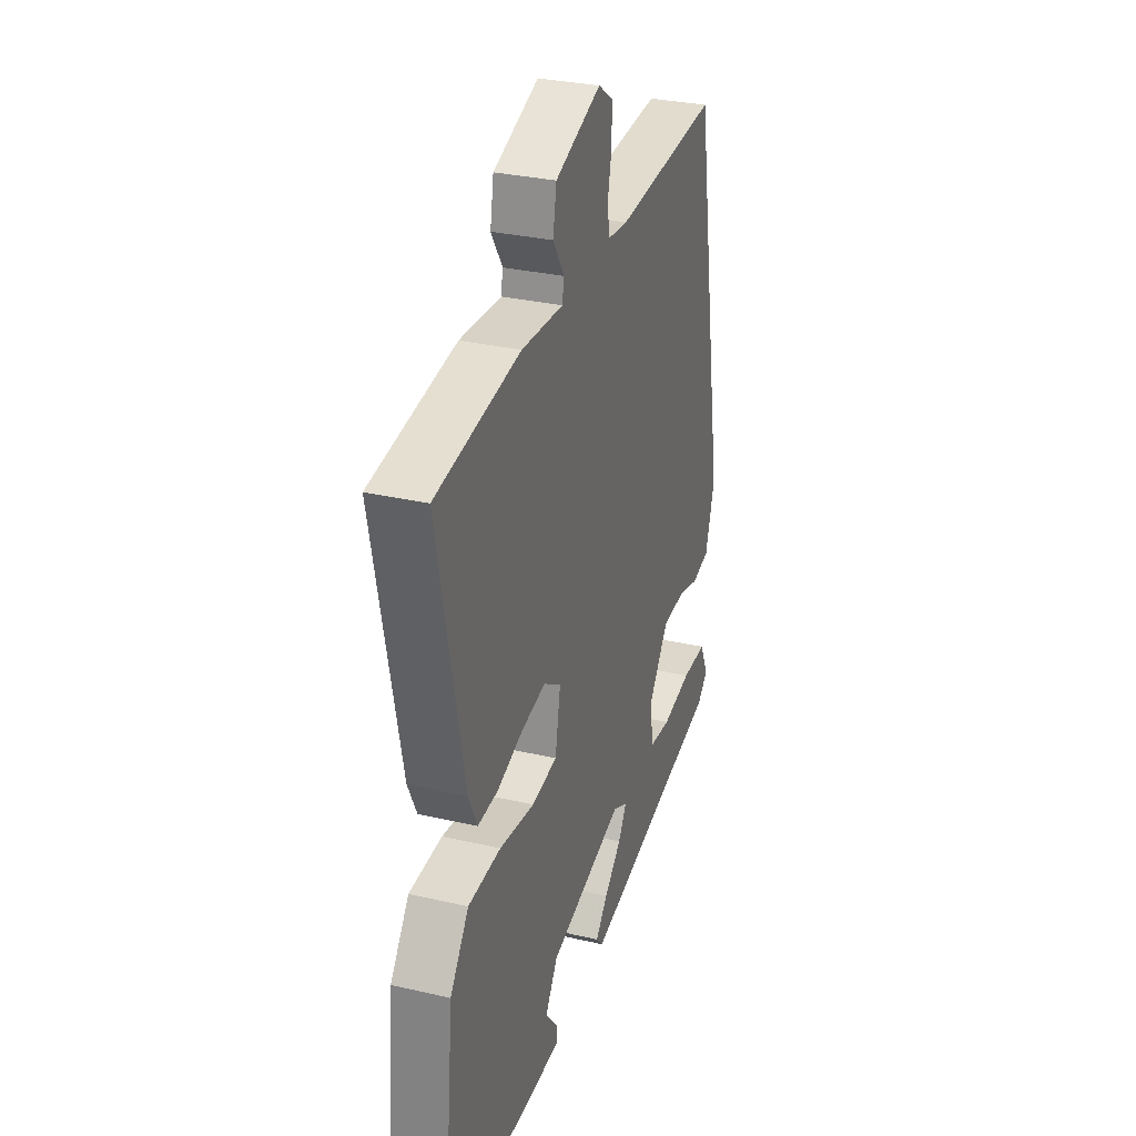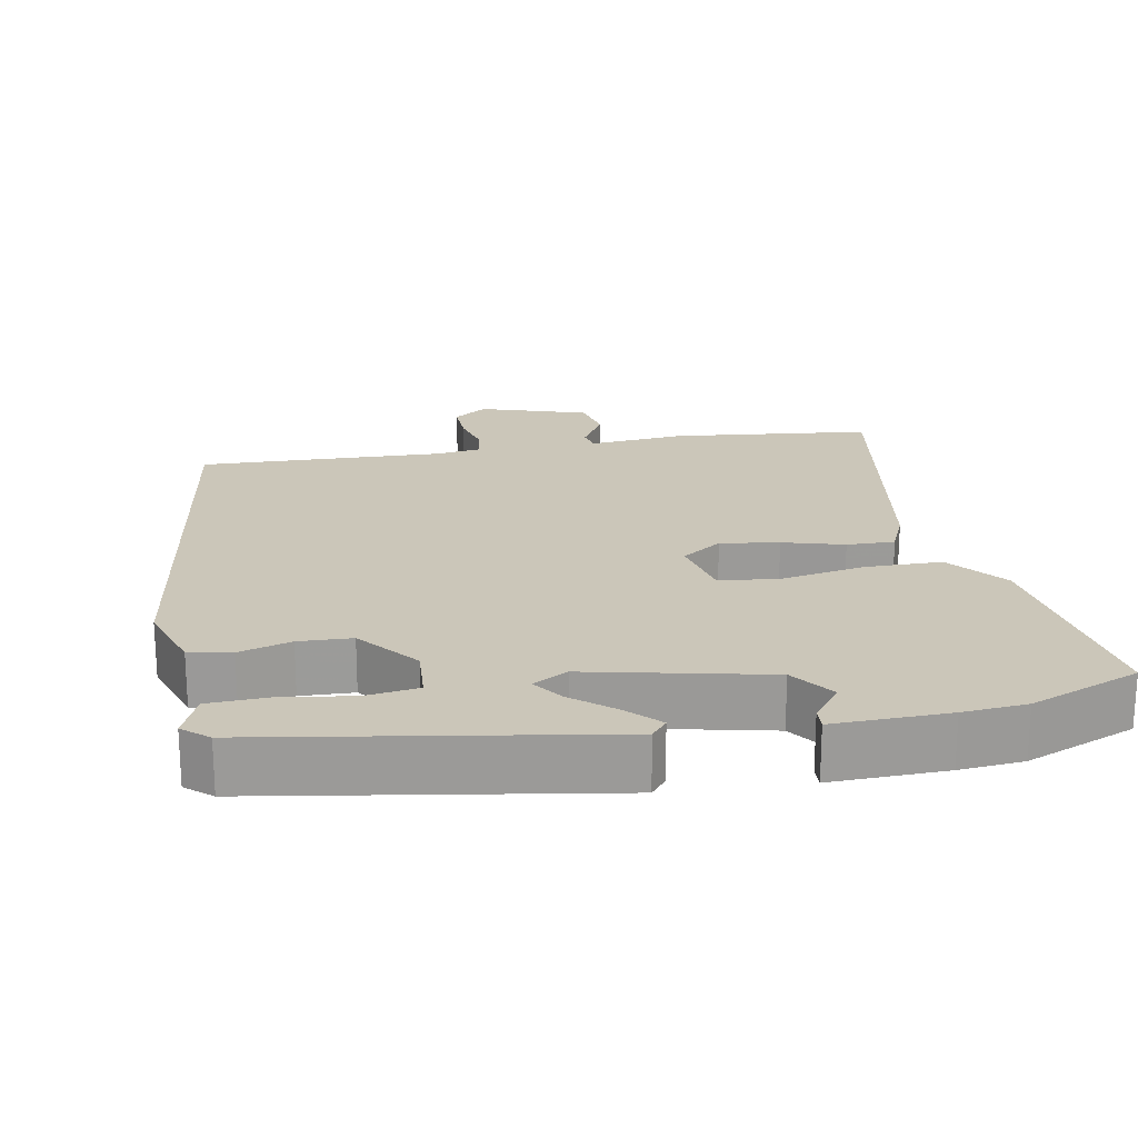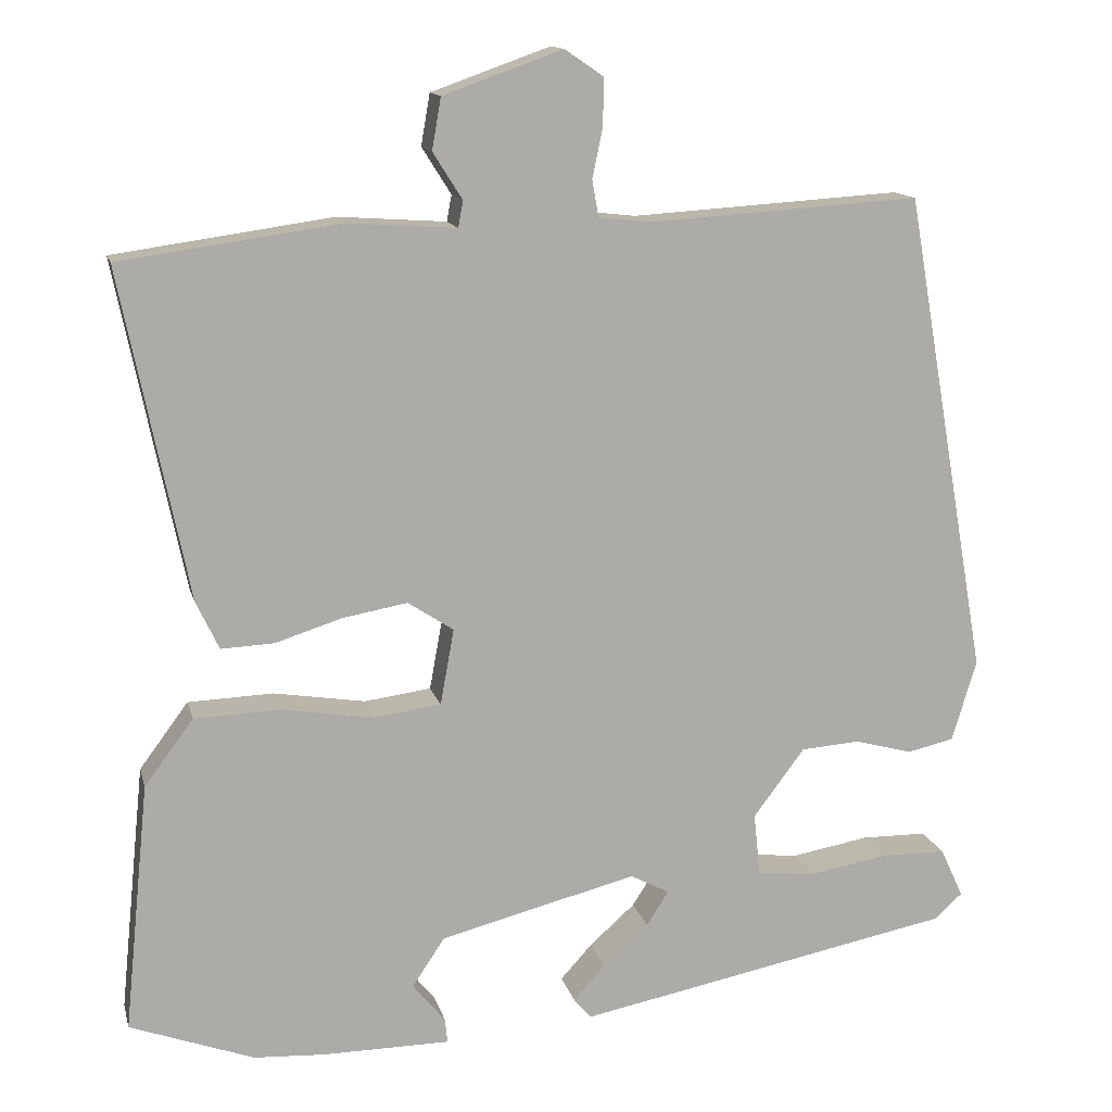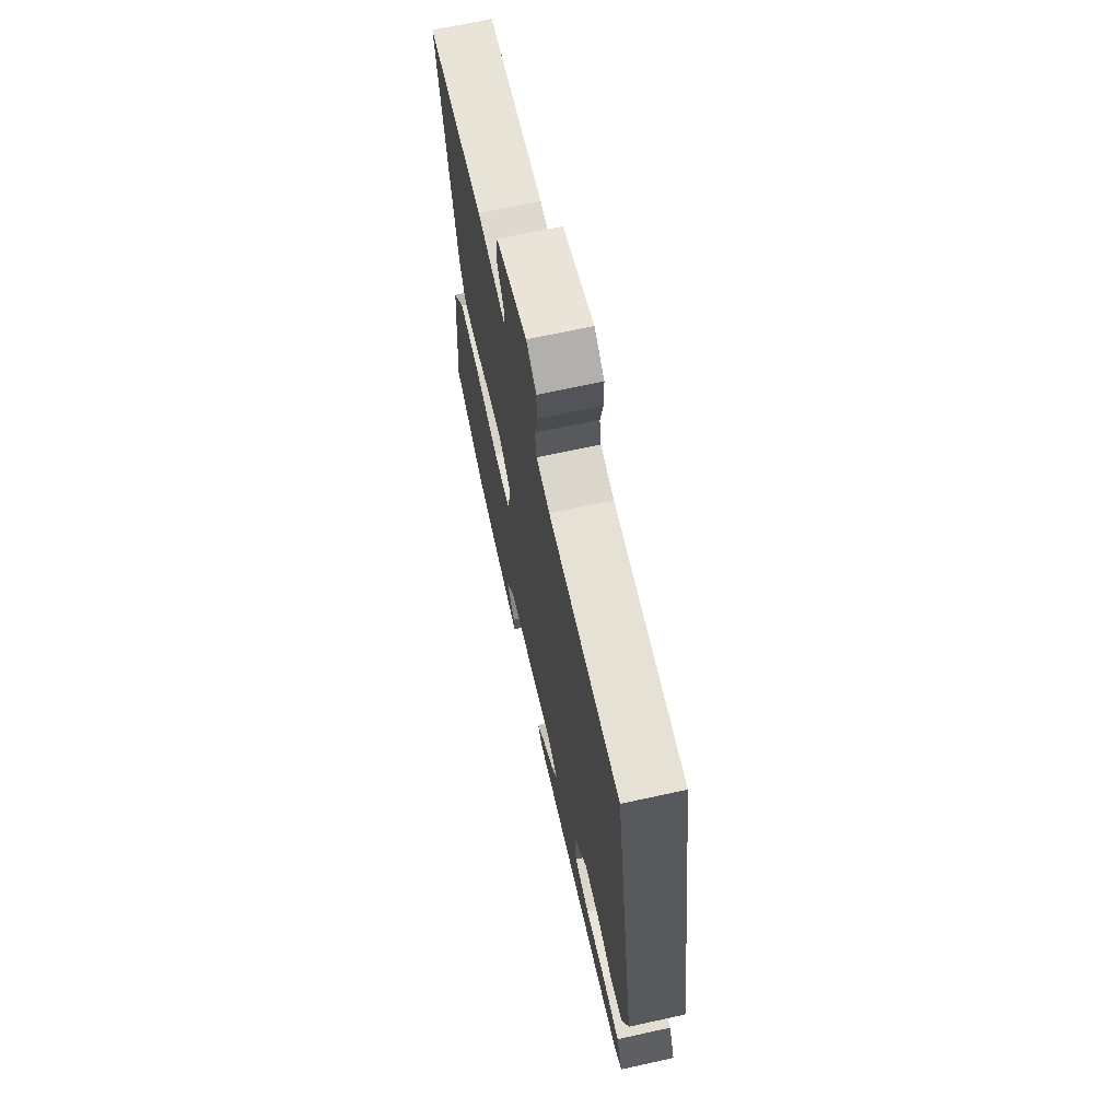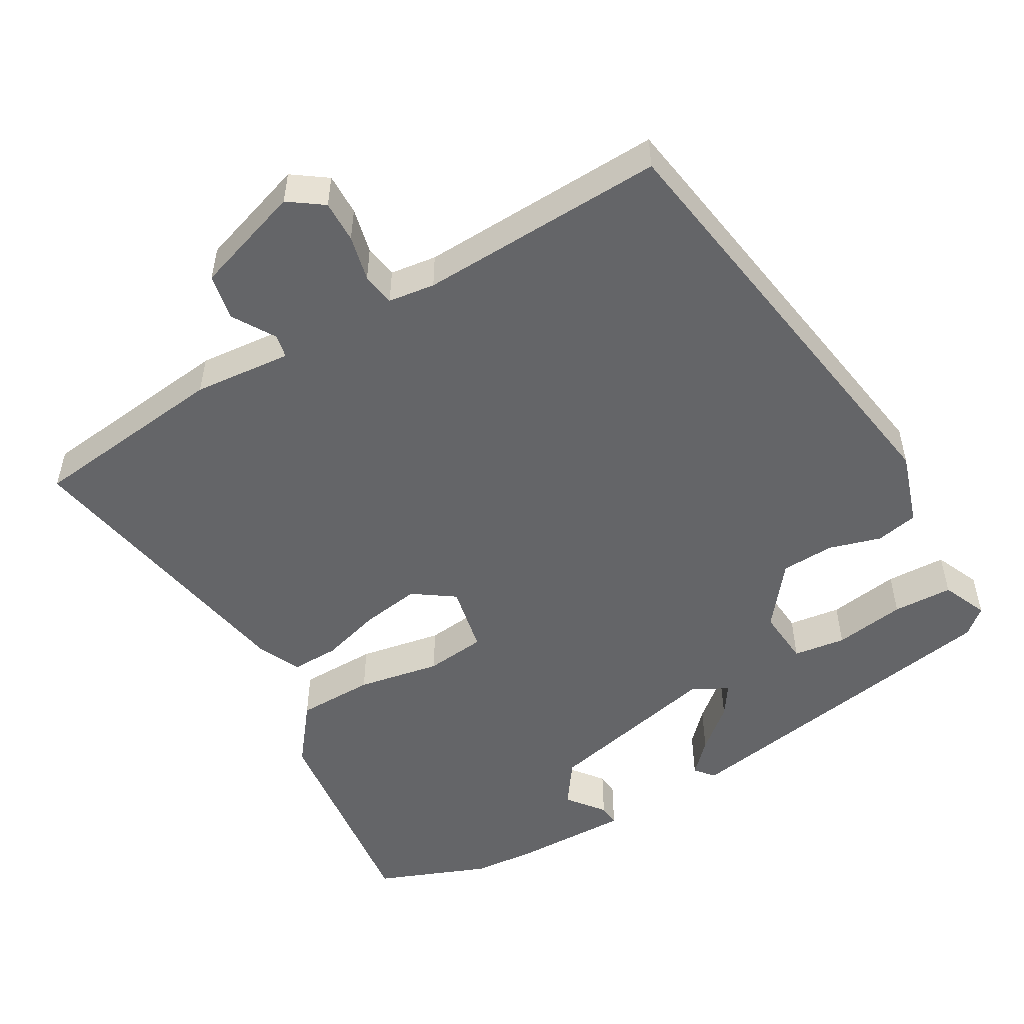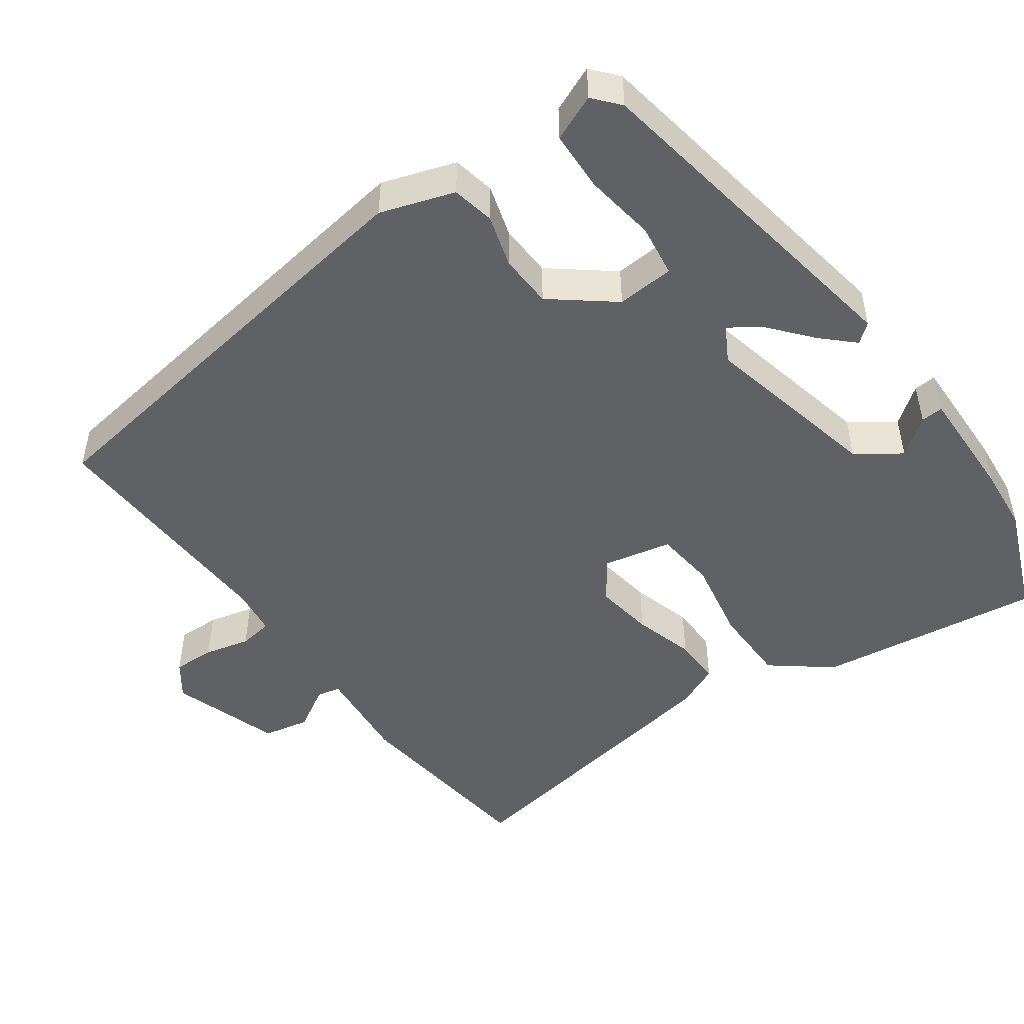
<metadata>
{"format":"obj","ext":"obj","renderer":"f3d","projection":"perspective","resolution":1024,"background":"white","views":[{"elev":31.0,"azim":-71.7,"up":"+Z"},{"elev":20.8,"azim":167.8,"up":"+Y"},{"elev":13.6,"azim":-13.3,"up":"+Z"},{"elev":68.1,"azim":77.6,"up":"+Z"},{"elev":-51.6,"azim":28.8,"up":"+Y"},{"elev":-48.5,"azim":124.1,"up":"+Y"}]}
</metadata>
<code>
v 0.485 0.07 -0.432
v 0.022 0.07 -0.523
v 0 0.07 -0.498
v 0.039 0.07 -0.455
v 0.095 0.07 -0.405
v 0.122 0.07 -0.363
v 0.074 0.07 -0.338
v -0.167 0.07 -0.399
v -0.207 0.07 -0.459
v -0.167 0.07 -0.508
v -0.164 0.07 -0.538
v -0.32 0.07 -0.539
v -0.407 0.07 -0.534
v -0.559 0.07 -0.478
v -0.528 0.07 -0.173
v -0.468 0.07 -0.092
v -0.363 0.07 -0.088
v -0.25 0.07 -0.106
v -0.168 0.07 -0.095
v -0.151 0.07 -0.002
v -0.207 0.07 0.035
v -0.286 0.07 0.021
v -0.368 0.07 -0.005
v -0.433 0.07 -0.008
v -0.461 0.07 0.051
v -0.543 0.07 0.454
v -0.274 0.07 0.492
v -0.141 0.07 0.483
v -0.135 0.07 0.515
v -0.171 0.07 0.572
v -0.16 0.07 0.635
v -0.014 0.07 0.687
v 0.033 0.07 0.655
v 0.033 0.07 0.598
v 0.02 0.07 0.536
v 0.028 0.07 0.491
v 0.091 0.07 0.484
v 0.424 0.07 0.505
v 0.528 0.07 -0.088
v 0.498 0.07 -0.188
v 0.441 0.07 -0.201
v 0.37 0.07 -0.182
v 0.298 0.07 -0.187
v 0.235 0.07 -0.271
v 0.243 0.07 -0.348
v 0.314 0.07 -0.356
v 0.41 0.07 -0.339
v 0.491 0.07 -0.34
v 0.519 0.07 -0.401
v 0.485 0 -0.432
v 0.022 0 -0.523
v 0 0 -0.498
v 0.039 0 -0.455
v 0.095 0 -0.405
v 0.122 0 -0.363
v 0.074 0 -0.338
v -0.167 0 -0.399
v -0.207 0 -0.459
v -0.167 0 -0.508
v -0.164 0 -0.538
v -0.32 0 -0.539
v -0.407 0 -0.534
v -0.559 0 -0.478
v -0.528 0 -0.173
v -0.468 0 -0.092
v -0.363 0 -0.088
v -0.25 0 -0.106
v -0.168 0 -0.095
v -0.151 0 -0.002
v -0.207 0 0.035
v -0.286 0 0.021
v -0.368 0 -0.005
v -0.433 0 -0.008
v -0.461 0 0.051
v -0.543 0 0.454
v -0.274 0 0.492
v -0.141 0 0.483
v -0.135 0 0.515
v -0.171 0 0.572
v -0.16 0 0.635
v -0.014 0 0.687
v 0.033 0 0.655
v 0.033 0 0.598
v 0.02 0 0.536
v 0.028 0 0.491
v 0.091 0 0.484
v 0.424 0 0.505
v 0.528 0 -0.088
v 0.498 0 -0.188
v 0.441 0 -0.201
v 0.37 0 -0.182
v 0.298 0 -0.187
v 0.235 0 -0.271
v 0.243 0 -0.348
v 0.314 0 -0.356
v 0.41 0 -0.339
v 0.491 0 -0.34
v 0.519 0 -0.401
f 3 4 5
f 2 3 5
f 1 2 5
f 49 1 5
f 48 49 5
f 47 48 5
f 46 47 5
f 45 46 5 6
f 44 45 6 7
f 43 44 7 8
f 40 41 42
f 39 40 42
f 38 39 42
f 37 38 42
f 36 37 42 43
f 33 34 35
f 32 33 35
f 31 32 35
f 30 31 35
f 29 30 35
f 28 29 35 36
f 26 27 28
f 25 26 28
f 24 25 28
f 23 24 28
f 22 23 28
f 21 22 28 36
f 20 21 36 43
f 16 17 18
f 15 16 18
f 14 15 18
f 13 14 18
f 12 13 18
f 12 18 19
f 9 10 11 12
f 8 9 12 19
f 8 19 20 43
f 54 53 52
f 54 52 51
f 54 51 50
f 54 50 98
f 54 98 97
f 54 97 96
f 54 96 95
f 55 54 95 94
f 56 55 94 93
f 57 56 93 92
f 91 90 89
f 91 89 88
f 91 88 87
f 91 87 86
f 92 91 86 85
f 84 83 82
f 84 82 81
f 84 81 80
f 84 80 79
f 84 79 78
f 85 84 78 77
f 77 76 75
f 77 75 74
f 77 74 73
f 77 73 72
f 77 72 71
f 85 77 71 70
f 92 85 70 69
f 67 66 65
f 67 65 64
f 67 64 63
f 67 63 62
f 67 62 61
f 68 67 61
f 61 60 59 58
f 68 61 58 57
f 92 69 68 57
f 1 50 51 2
f 2 51 52 3
f 3 52 53 4
f 4 53 54 5
f 5 54 55 6
f 6 55 56 7
f 7 56 57 8
f 8 57 58 9
f 9 58 59 10
f 10 59 60 11
f 11 60 61 12
f 12 61 62 13
f 13 62 63 14
f 14 63 64 15
f 15 64 65 16
f 16 65 66 17
f 17 66 67 18
f 18 67 68 19
f 19 68 69 20
f 20 69 70 21
f 21 70 71 22
f 22 71 72 23
f 23 72 73 24
f 24 73 74 25
f 25 74 75 26
f 26 75 76 27
f 27 76 77 28
f 28 77 78 29
f 29 78 79 30
f 30 79 80 31
f 31 80 81 32
f 32 81 82 33
f 33 82 83 34
f 34 83 84 35
f 35 84 85 36
f 36 85 86 37
f 37 86 87 38
f 38 87 88 39
f 39 88 89 40
f 40 89 90 41
f 41 90 91 42
f 42 91 92 43
f 43 92 93 44
f 44 93 94 45
f 45 94 95 46
f 46 95 96 47
f 47 96 97 48
f 48 97 98 49
f 49 98 50 1

</code>
